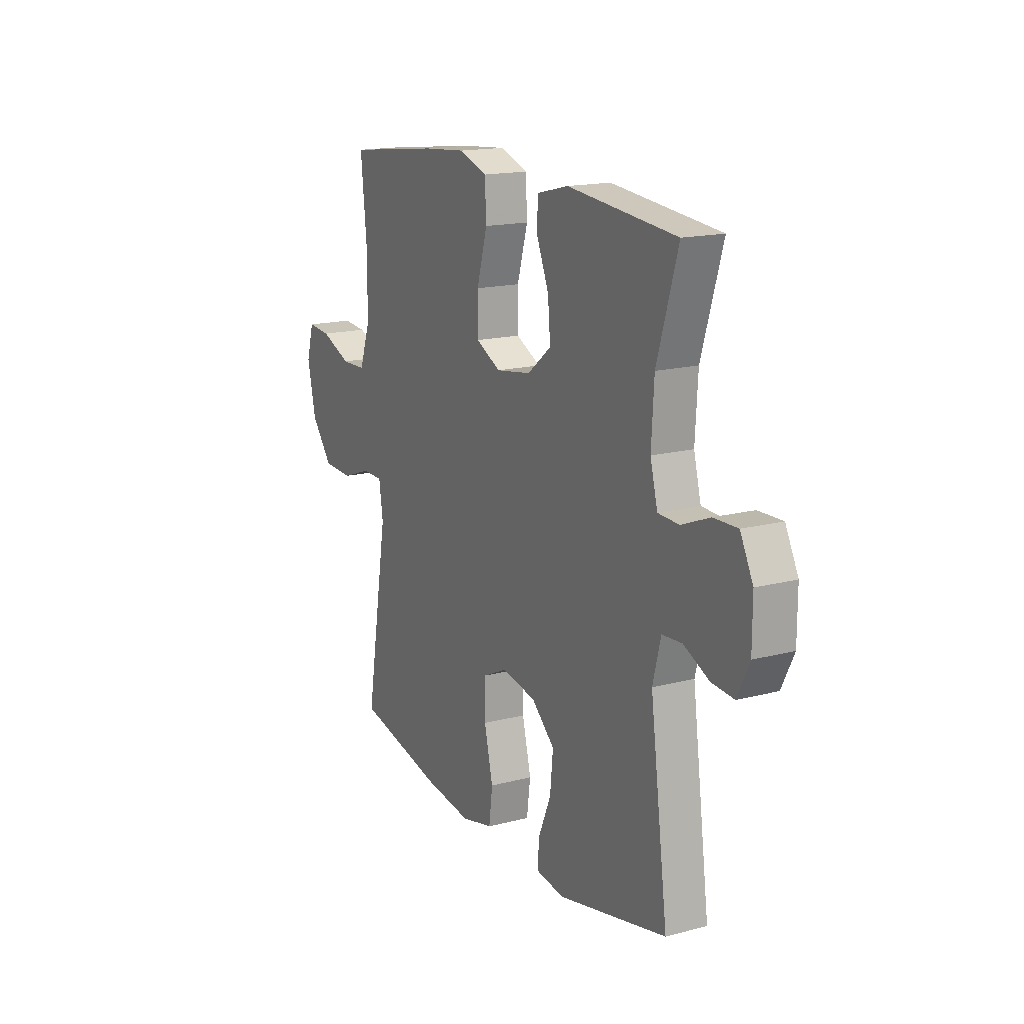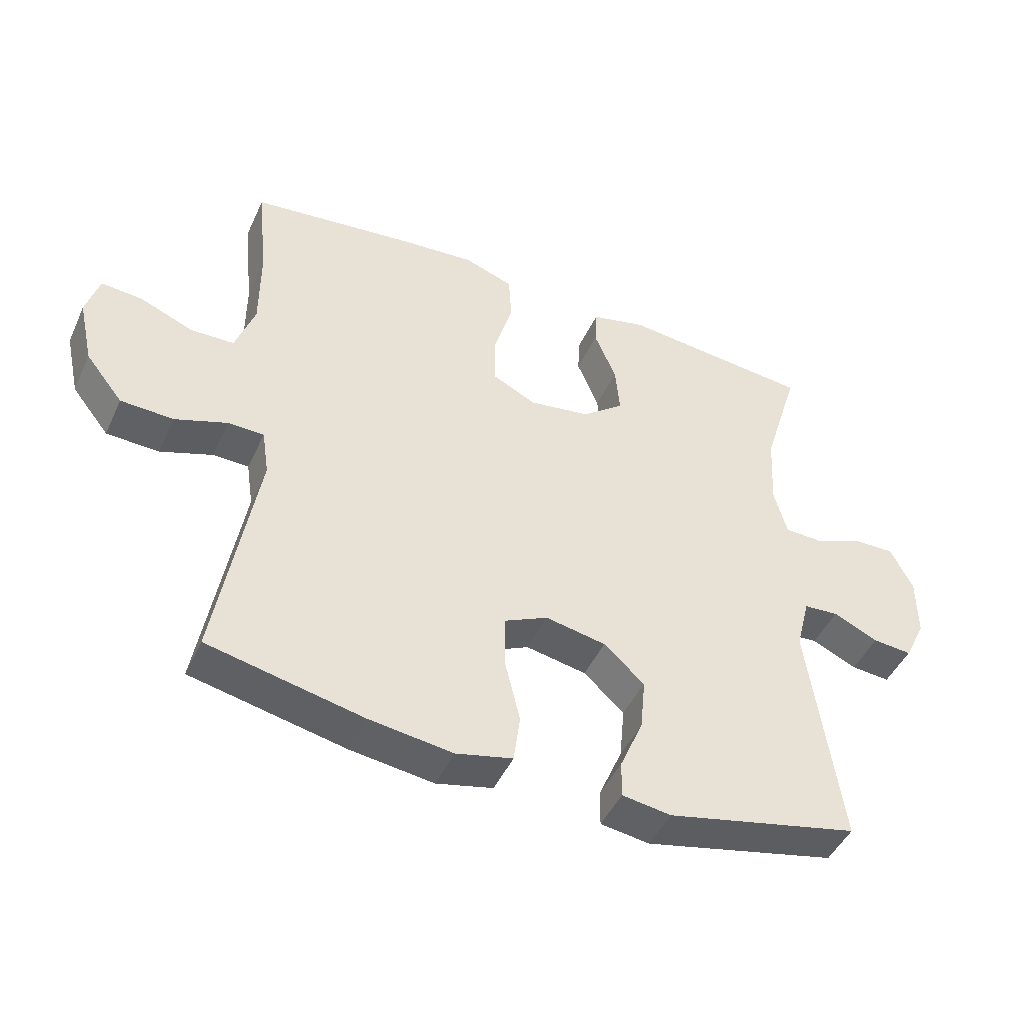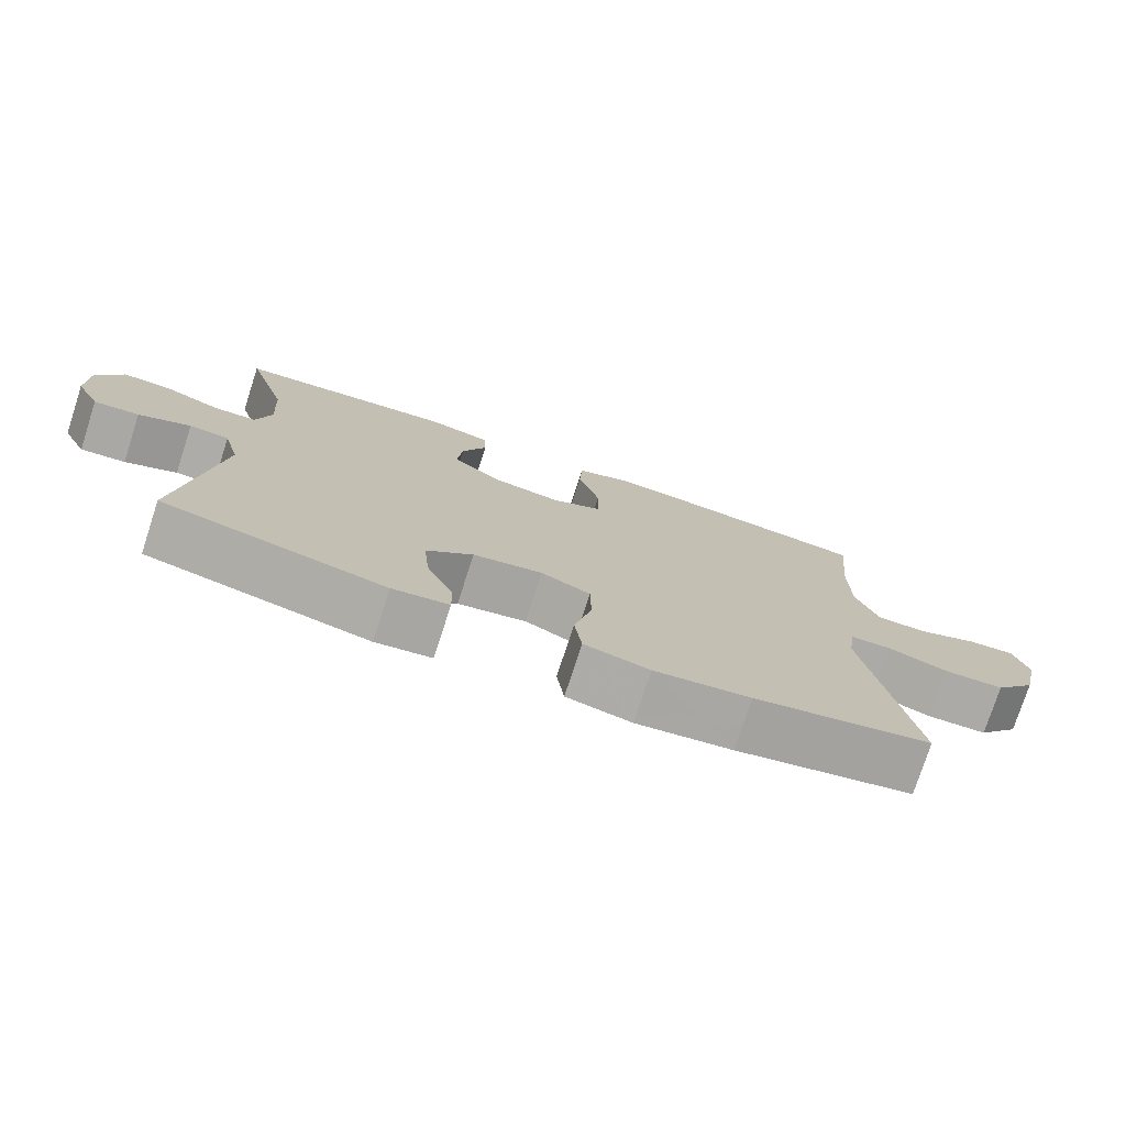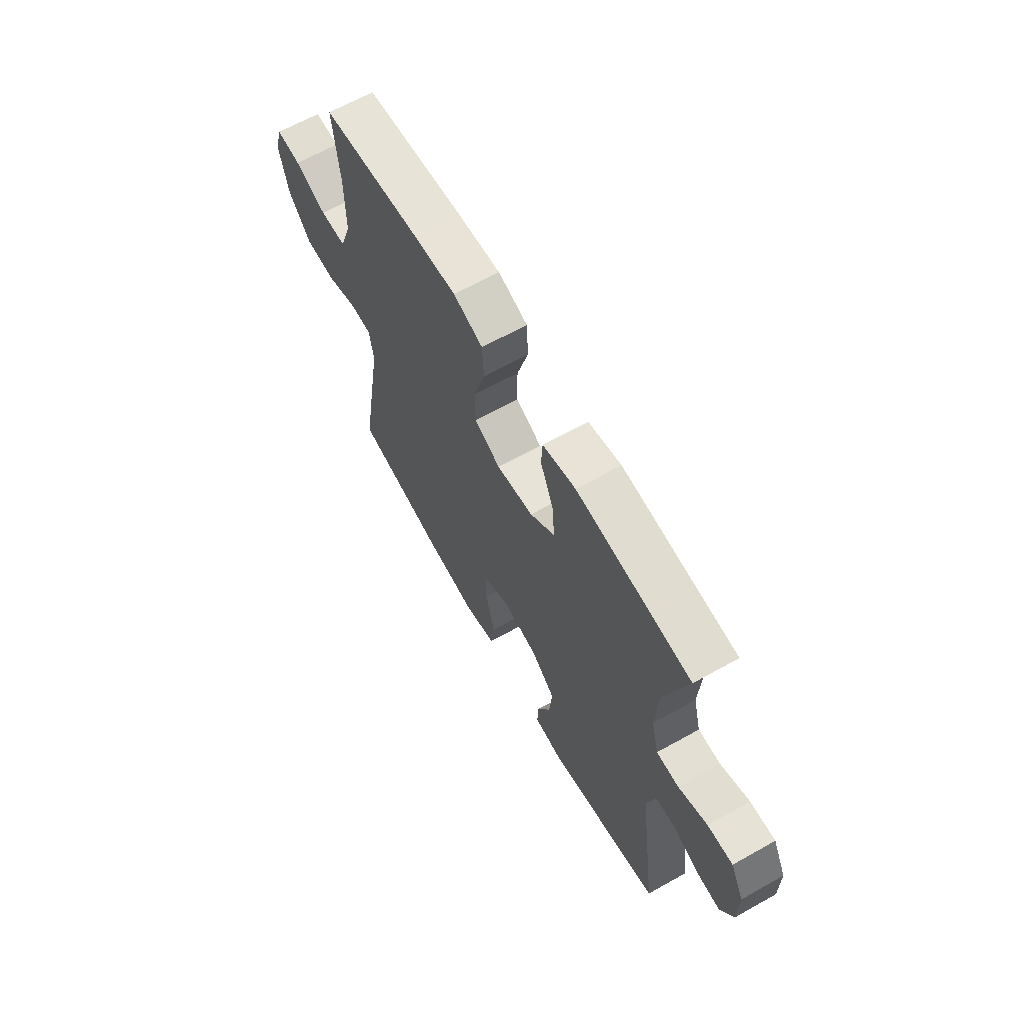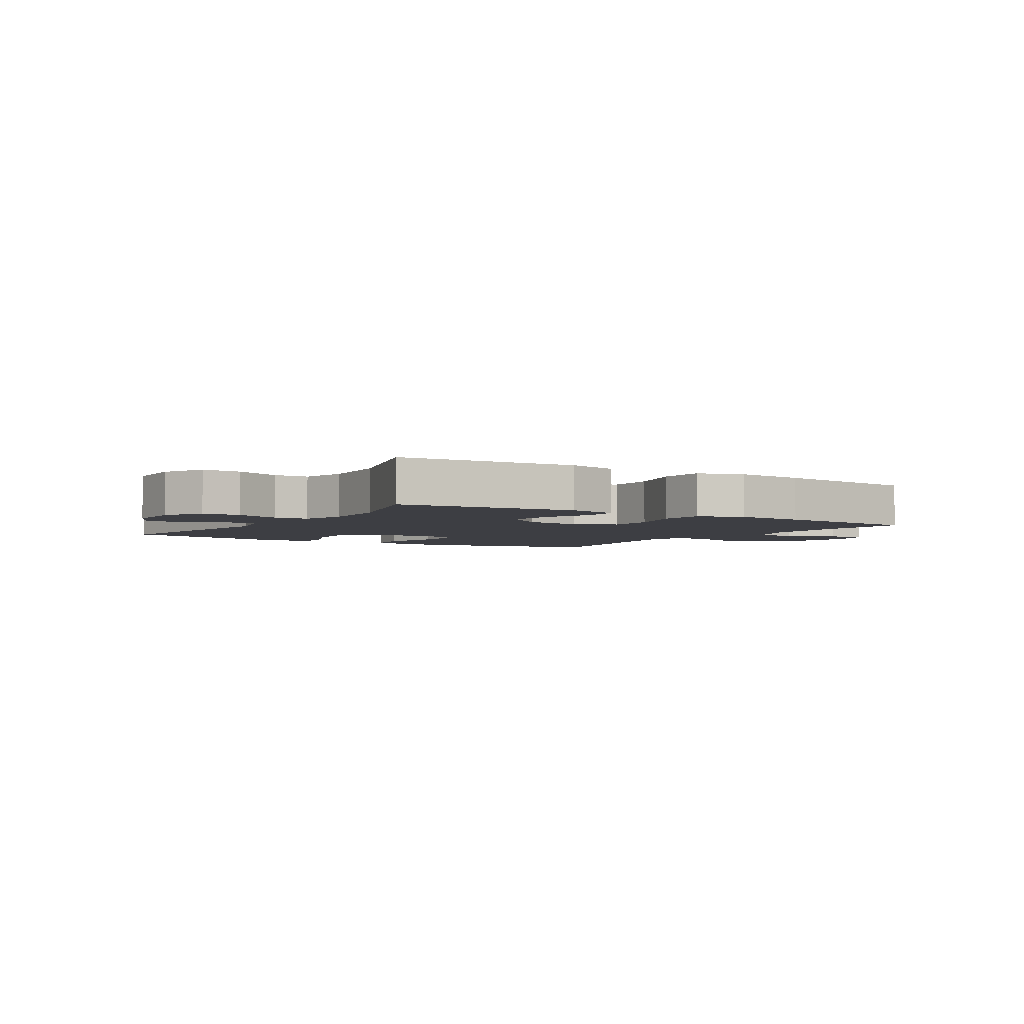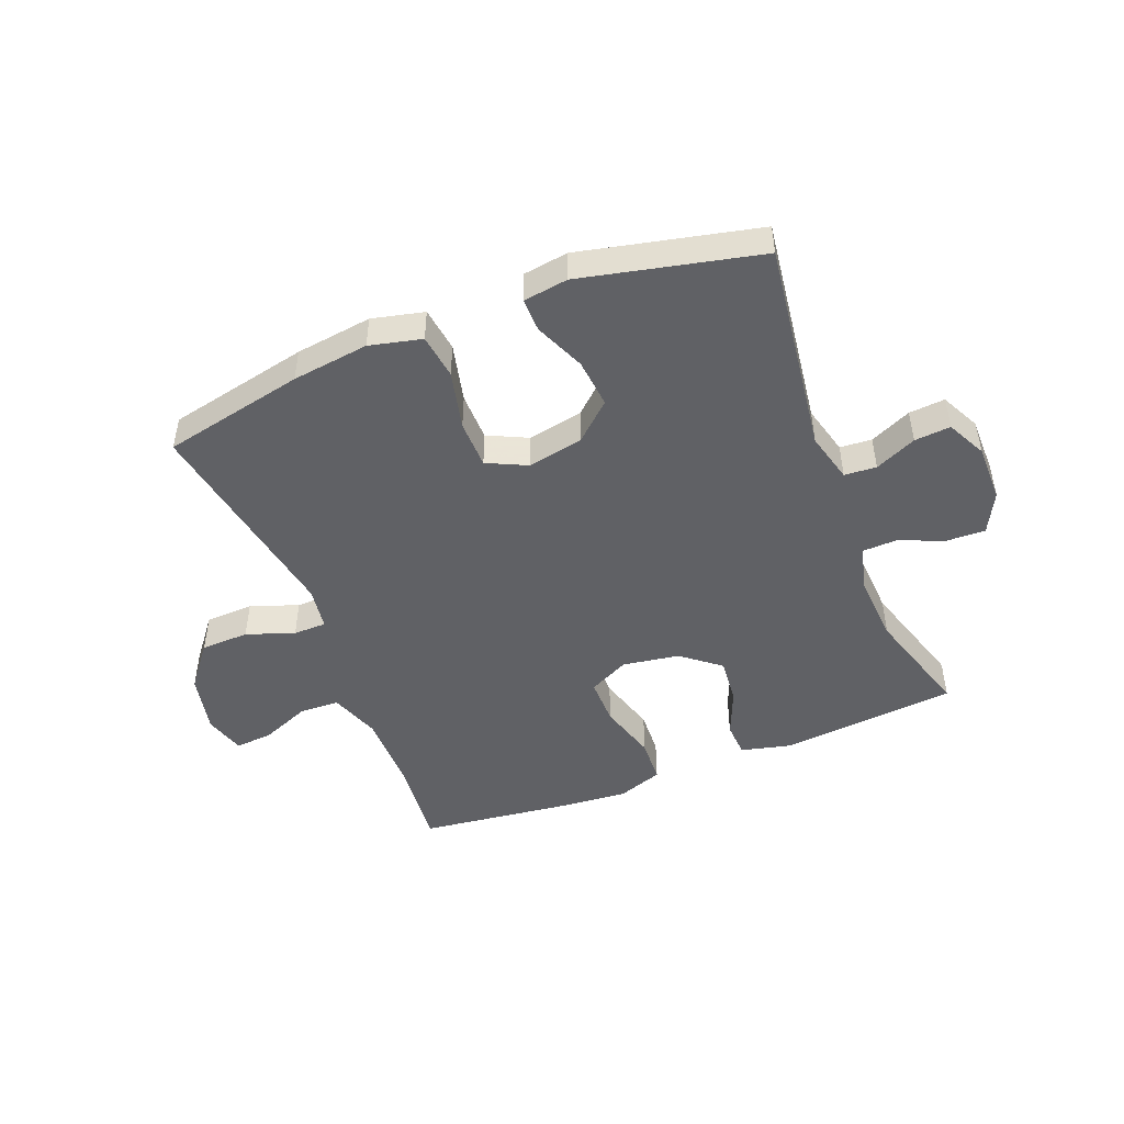
<metadata>
{"format":"obj","ext":"obj","renderer":"f3d","projection":"perspective","resolution":1024,"background":"white","views":[{"elev":16.5,"azim":-118.1,"up":"+Z"},{"elev":-46.4,"azim":156.1,"up":"+Z"},{"elev":-76.3,"azim":-18.0,"up":"+Z"},{"elev":65.1,"azim":-119.4,"up":"+Z"},{"elev":-3.7,"azim":-32.4,"up":"+Y"},{"elev":-47.5,"azim":-158.4,"up":"+Y"}]}
</metadata>
<code>
v -0.5 0.07 0.5
v -0.202 0.07 0.529
v -0.116 0.07 0.508
v -0.113 0.07 0.449
v -0.147 0.07 0.367
v -0.154 0.07 0.289
v -0.089 0.07 0.237
v 0.007 0.07 0.222
v 0.075 0.07 0.256
v 0.075 0.07 0.337
v 0.046 0.07 0.437
v 0.05 0.07 0.514
v 0.127 0.07 0.541
v 0.245 0.07 0.531
v 0.5 0.07 0.5
v 0.484 0.07 0.342
v 0.484 0.07 0.21
v 0.514 0.07 0.124
v 0.582 0.07 0.122
v 0.665 0.07 0.156
v 0.729 0.07 0.161
v 0.749 0.07 0.092
v 0.726 0.07 -0.011
v 0.668 0.07 -0.084
v 0.586 0.07 -0.087
v 0.505 0.07 -0.058
v 0.449 0.07 -0.059
v 0.438 0.07 -0.132
v 0.5 0.07 -0.5
v 0.26 0.07 -0.551
v 0.13 0.07 -0.568
v 0.042 0.07 -0.547
v 0.032 0.07 -0.471
v 0.056 0.07 -0.371
v 0.055 0.07 -0.289
v -0.012 0.07 -0.257
v -0.106 0.07 -0.275
v -0.169 0.07 -0.332
v -0.161 0.07 -0.415
v -0.125 0.07 -0.5
v -0.124 0.07 -0.557
v -0.2 0.07 -0.568
v -0.5 0.07 -0.5
v -0.451 0.07 -0.138
v -0.473 0.07 -0.053
v -0.527 0.07 -0.049
v -0.597 0.07 -0.081
v -0.658 0.07 -0.086
v -0.691 0.07 -0.019
v -0.691 0.07 0.079
v -0.656 0.07 0.148
v -0.59 0.07 0.146
v -0.514 0.07 0.115
v -0.456 0.07 0.117
v -0.436 0.07 0.193
v -0.443 0.07 0.312
v -0.5 0 0.5
v -0.202 0 0.529
v -0.116 0 0.508
v -0.113 0 0.449
v -0.147 0 0.367
v -0.154 0 0.289
v -0.089 0 0.237
v 0.007 0 0.222
v 0.075 0 0.256
v 0.075 0 0.337
v 0.046 0 0.437
v 0.05 0 0.514
v 0.127 0 0.541
v 0.245 0 0.531
v 0.5 0 0.5
v 0.484 0 0.342
v 0.484 0 0.21
v 0.514 0 0.124
v 0.582 0 0.122
v 0.665 0 0.156
v 0.729 0 0.161
v 0.749 0 0.092
v 0.726 0 -0.011
v 0.668 0 -0.084
v 0.586 0 -0.087
v 0.505 0 -0.058
v 0.449 0 -0.059
v 0.438 0 -0.132
v 0.5 0 -0.5
v 0.26 0 -0.551
v 0.13 0 -0.568
v 0.042 0 -0.547
v 0.032 0 -0.471
v 0.056 0 -0.371
v 0.055 0 -0.289
v -0.012 0 -0.257
v -0.106 0 -0.275
v -0.169 0 -0.332
v -0.161 0 -0.415
v -0.125 0 -0.5
v -0.124 0 -0.557
v -0.2 0 -0.568
v -0.5 0 -0.5
v -0.451 0 -0.138
v -0.473 0 -0.053
v -0.527 0 -0.049
v -0.597 0 -0.081
v -0.658 0 -0.086
v -0.691 0 -0.019
v -0.691 0 0.079
v -0.656 0 0.148
v -0.59 0 0.146
v -0.514 0 0.115
v -0.456 0 0.117
v -0.436 0 0.193
v -0.443 0 0.312
f 50 51 52 53
f 50 53 54
f 49 50 54
f 46 47 48 49
f 45 46 49 54
f 44 45 54 55
f 42 43 44
f 39 40 41 42
f 38 39 42 44
f 37 38 44 55
f 31 32 33 34
f 31 34 35
f 28 29 30 31
f 27 28 31 35
f 23 24 25 26
f 23 26 27
f 22 23 27
f 19 20 21 22
f 18 19 22 27
f 17 18 27 35
f 13 14 15 16
f 10 11 12 13
f 9 10 13 16
f 8 9 16 17
f 2 3 4 5
f 56 1 2 5
f 56 5 6
f 36 37 55 56
f 36 56 6 7
f 8 17 35 36
f 7 8 36
f 109 108 107 106
f 110 109 106
f 110 106 105
f 105 104 103 102
f 110 105 102 101
f 111 110 101 100
f 100 99 98
f 98 97 96 95
f 100 98 95 94
f 111 100 94 93
f 90 89 88 87
f 91 90 87
f 87 86 85 84
f 91 87 84 83
f 82 81 80 79
f 83 82 79
f 83 79 78
f 78 77 76 75
f 83 78 75 74
f 91 83 74 73
f 72 71 70 69
f 69 68 67 66
f 72 69 66 65
f 73 72 65 64
f 61 60 59 58
f 61 58 57 112
f 62 61 112
f 112 111 93 92
f 63 62 112 92
f 92 91 73 64
f 92 64 63
f 1 57 58 2
f 2 58 59 3
f 3 59 60 4
f 4 60 61 5
f 5 61 62 6
f 6 62 63 7
f 7 63 64 8
f 8 64 65 9
f 9 65 66 10
f 10 66 67 11
f 11 67 68 12
f 12 68 69 13
f 13 69 70 14
f 14 70 71 15
f 15 71 72 16
f 16 72 73 17
f 17 73 74 18
f 18 74 75 19
f 19 75 76 20
f 20 76 77 21
f 21 77 78 22
f 22 78 79 23
f 23 79 80 24
f 24 80 81 25
f 25 81 82 26
f 26 82 83 27
f 27 83 84 28
f 28 84 85 29
f 29 85 86 30
f 30 86 87 31
f 31 87 88 32
f 32 88 89 33
f 33 89 90 34
f 34 90 91 35
f 35 91 92 36
f 36 92 93 37
f 37 93 94 38
f 38 94 95 39
f 39 95 96 40
f 40 96 97 41
f 41 97 98 42
f 42 98 99 43
f 43 99 100 44
f 44 100 101 45
f 45 101 102 46
f 46 102 103 47
f 47 103 104 48
f 48 104 105 49
f 49 105 106 50
f 50 106 107 51
f 51 107 108 52
f 52 108 109 53
f 53 109 110 54
f 54 110 111 55
f 55 111 112 56
f 56 112 57 1

</code>
